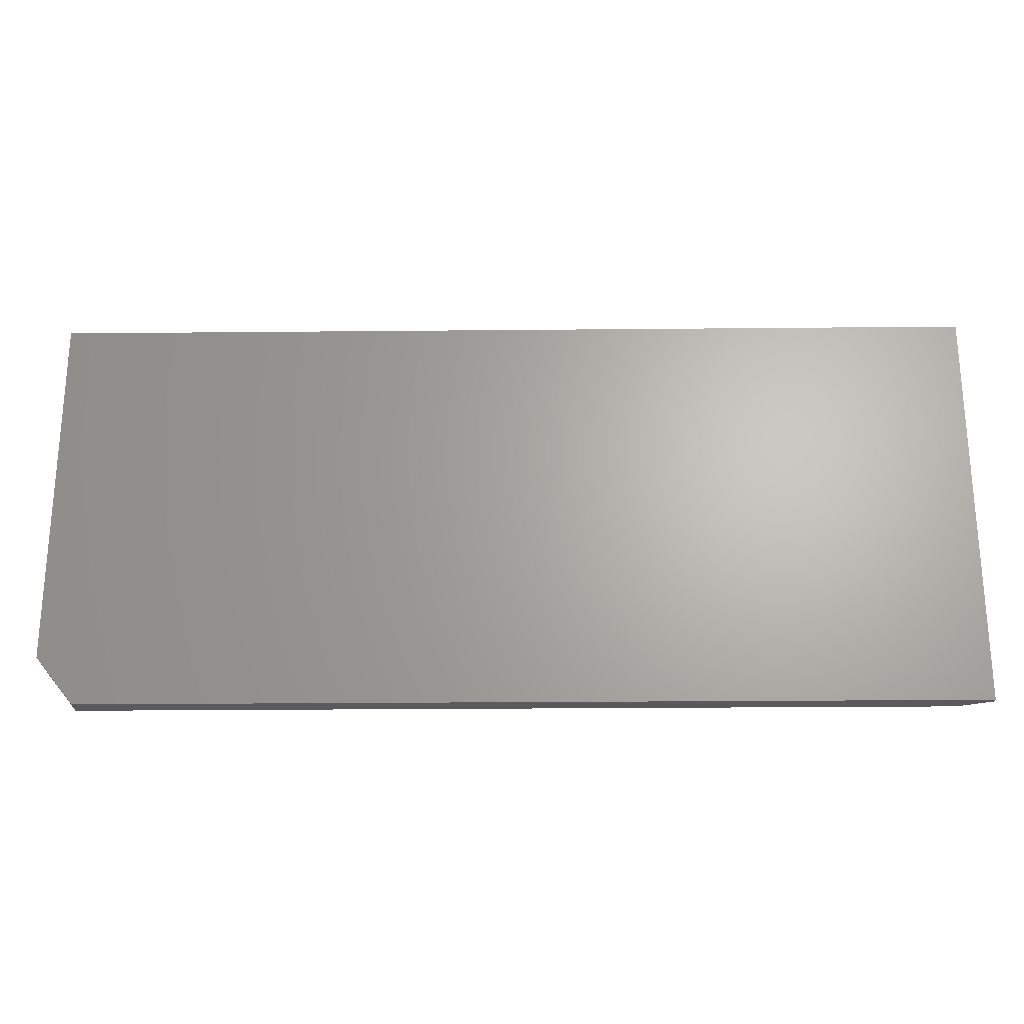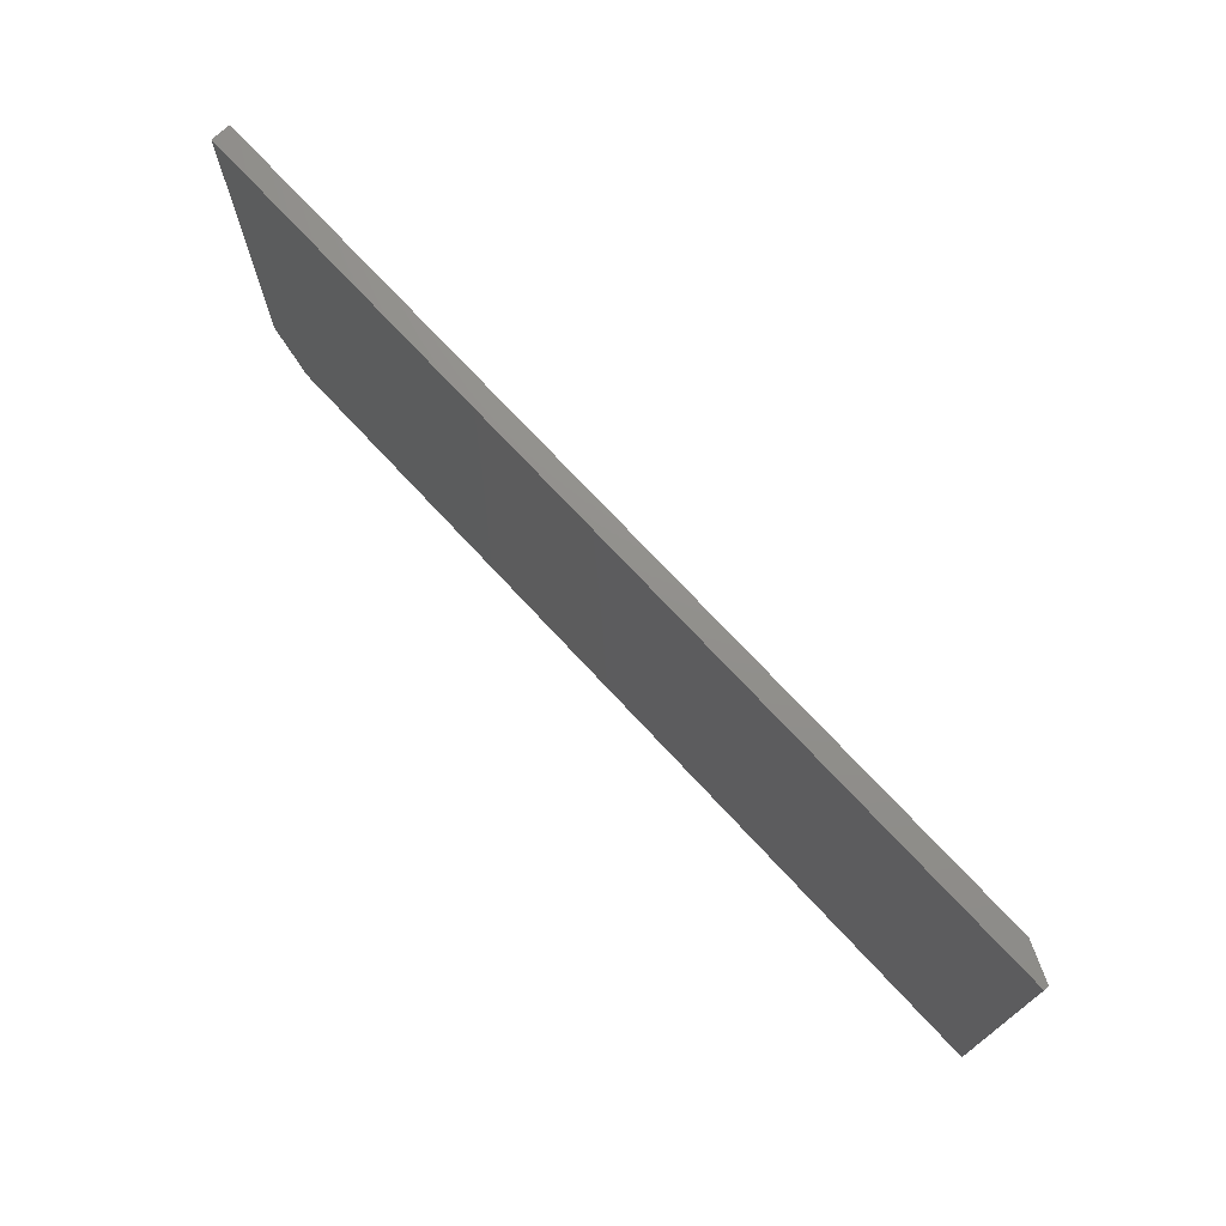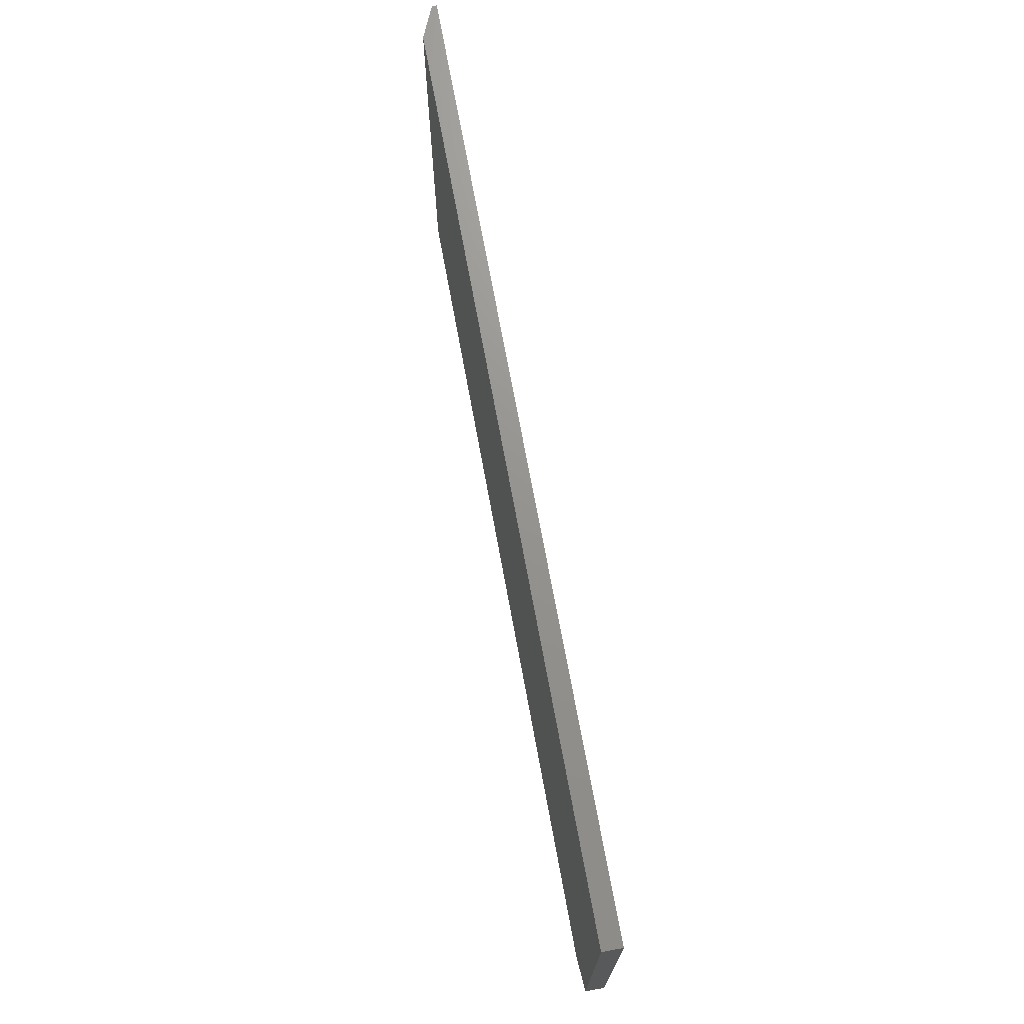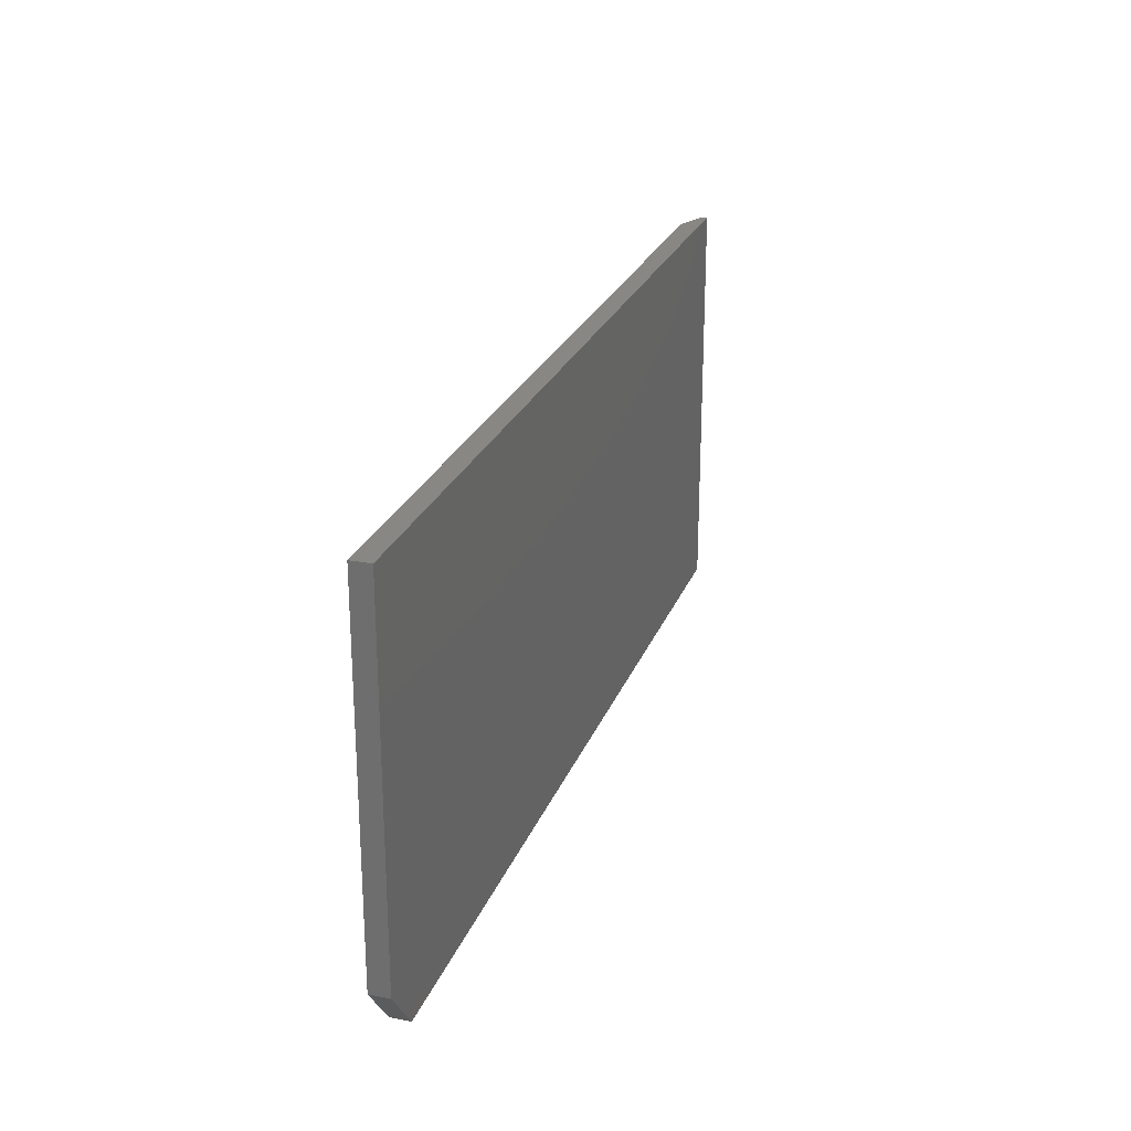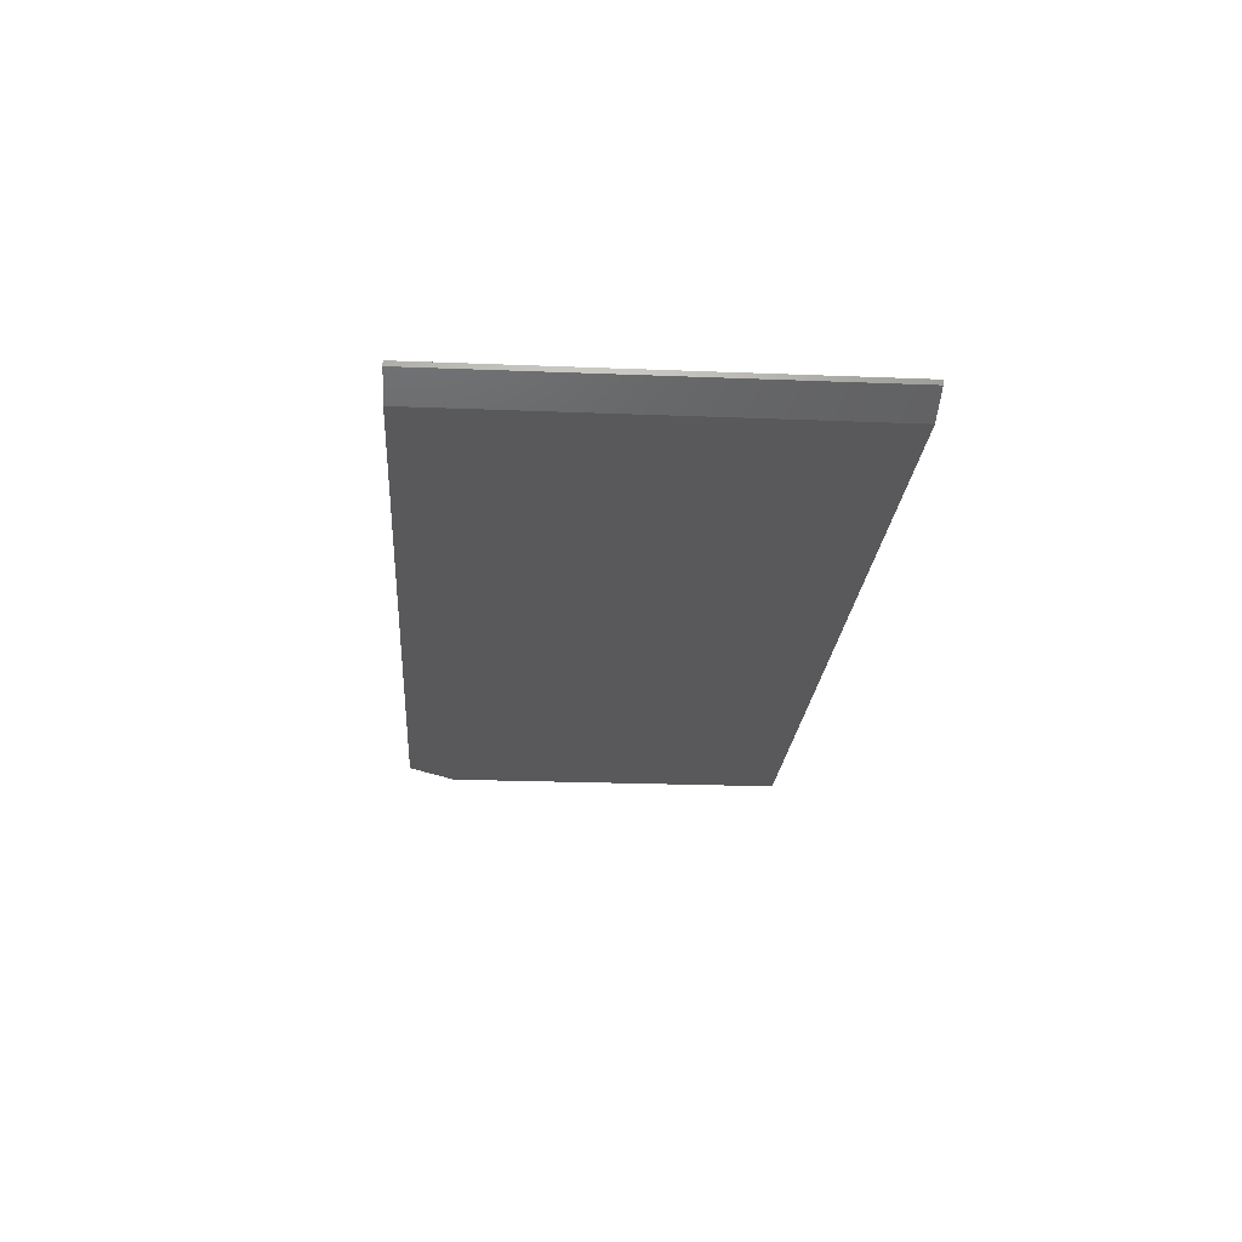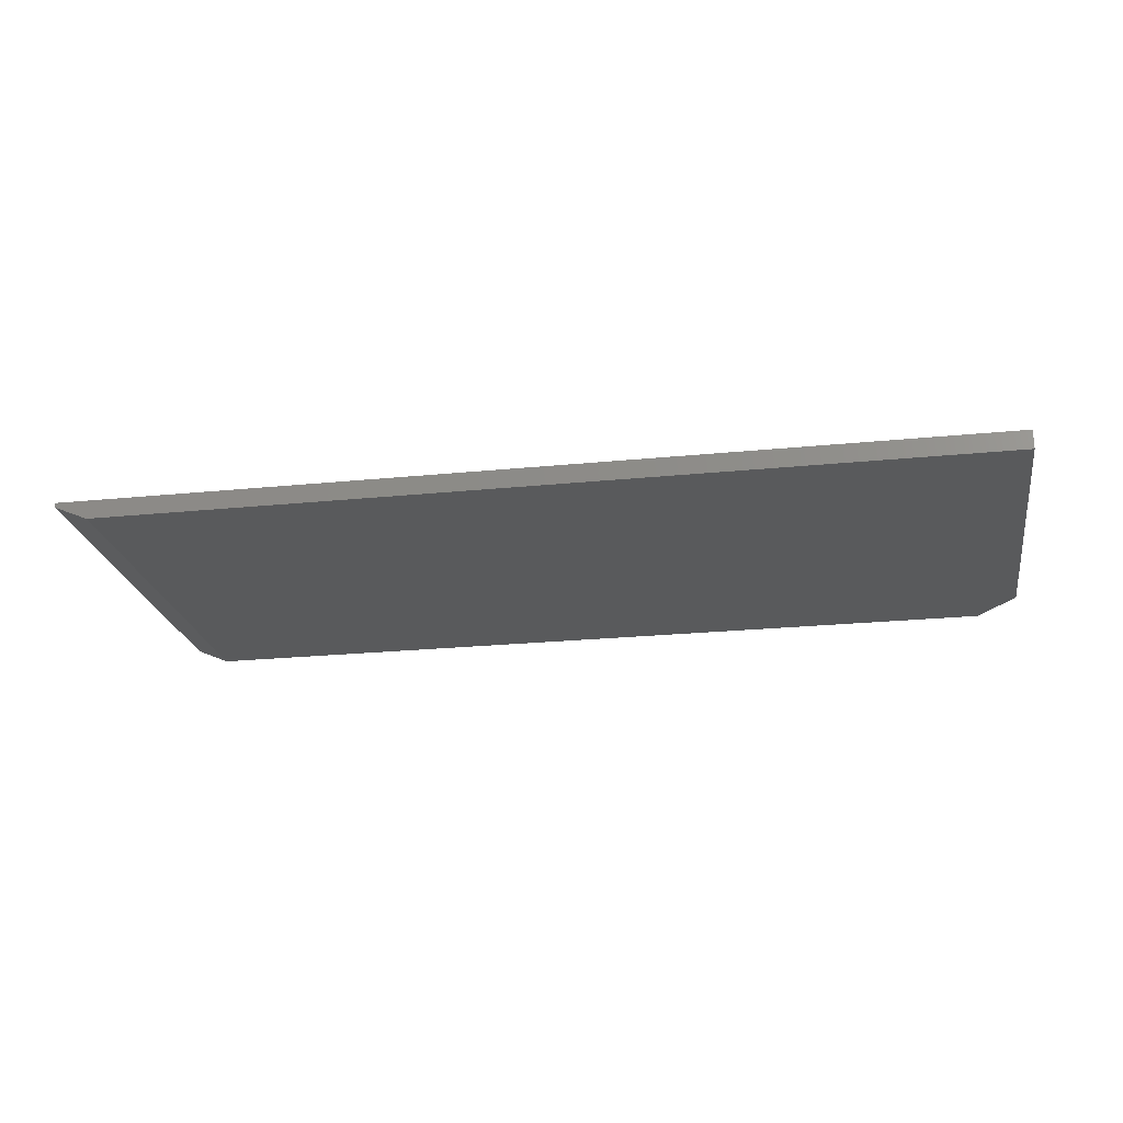
<metadata>
{"format":"stl","ext":"stl","renderer":"f3d","projection":"perspective","resolution":1024,"background":"white","views":[{"elev":-24.3,"azim":0.9,"up":"+Y"},{"elev":72.6,"azim":47.2,"up":"+Y"},{"elev":71.1,"azim":-100.4,"up":"+Y"},{"elev":24.6,"azim":-72.3,"up":"+Y"},{"elev":-22.1,"azim":86.0,"up":"+Z"},{"elev":-22.9,"azim":-170.2,"up":"+Z"}]}
</metadata>
<code>
# stl→obj: 12 verts, 20 faces
v -0.6875 -0.3359 0
v -0.75 -0.2578 0
v 0.6953 -0.3359 0
v -0.75 0.3272 0
v 0.6953 0.3272 0
v -0.6875 -0.3359 0.03125
v 0.75 -0.3359 0.03125
v 0.75 -0.3359 0.02344
v 0.75 0.3272 0.03125
v -0.75 0.3272 0.03125
v -0.75 -0.2578 0.03125
v 0.75 0.3272 0.02344
f 1 2 3
f 3 2 4
f 3 4 5
f 6 1 7
f 7 1 3
f 7 3 8
f 9 10 7
f 7 10 11
f 7 11 6
f 10 4 11
f 11 4 2
f 6 11 1
f 1 11 2
f 4 10 5
f 5 10 9
f 5 9 12
f 7 8 9
f 9 8 12
f 8 3 12
f 12 3 5

</code>
